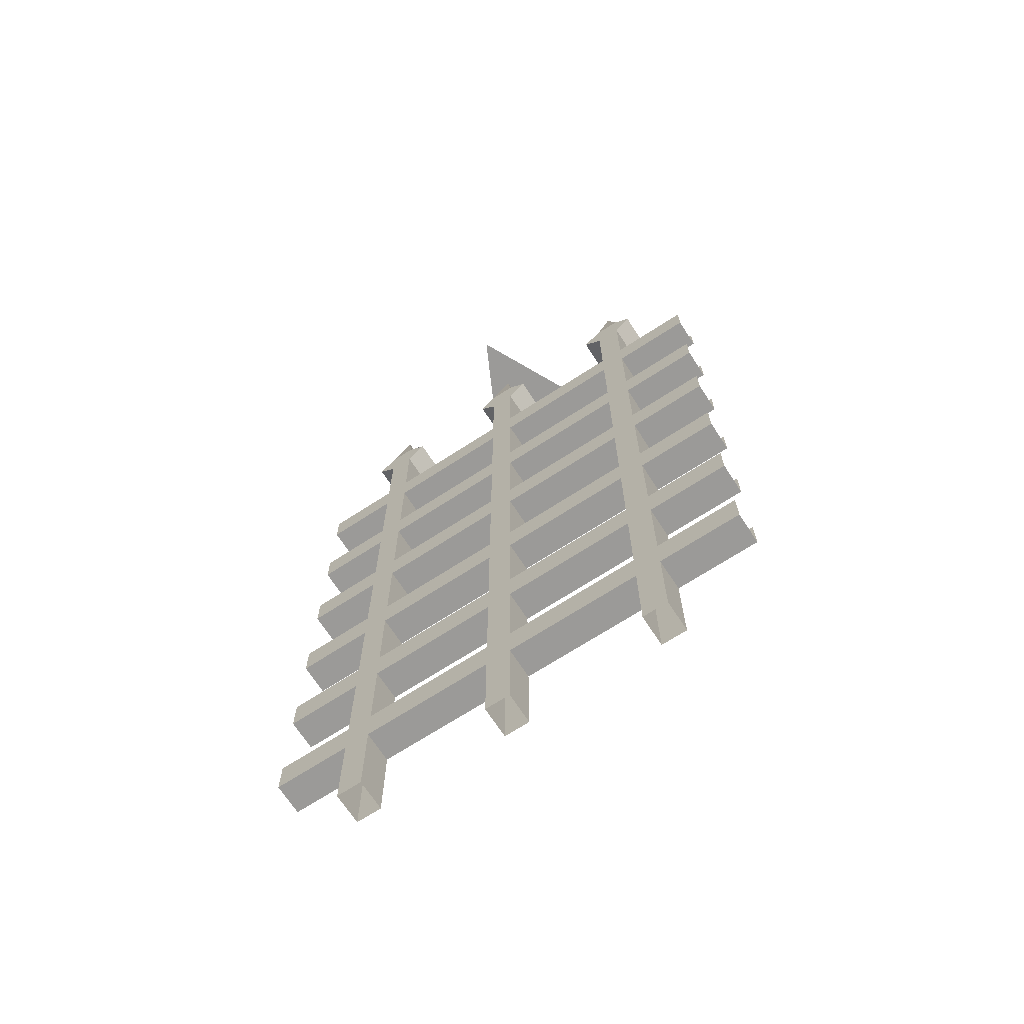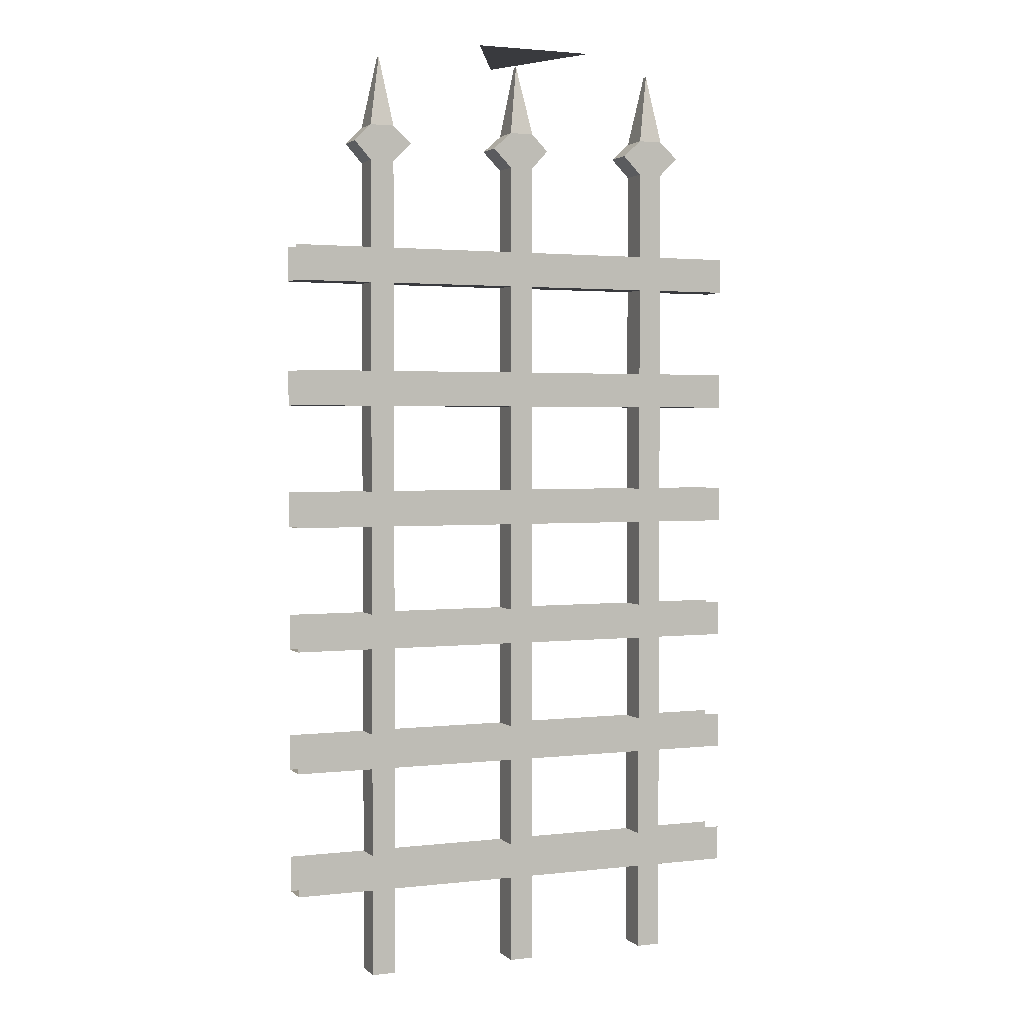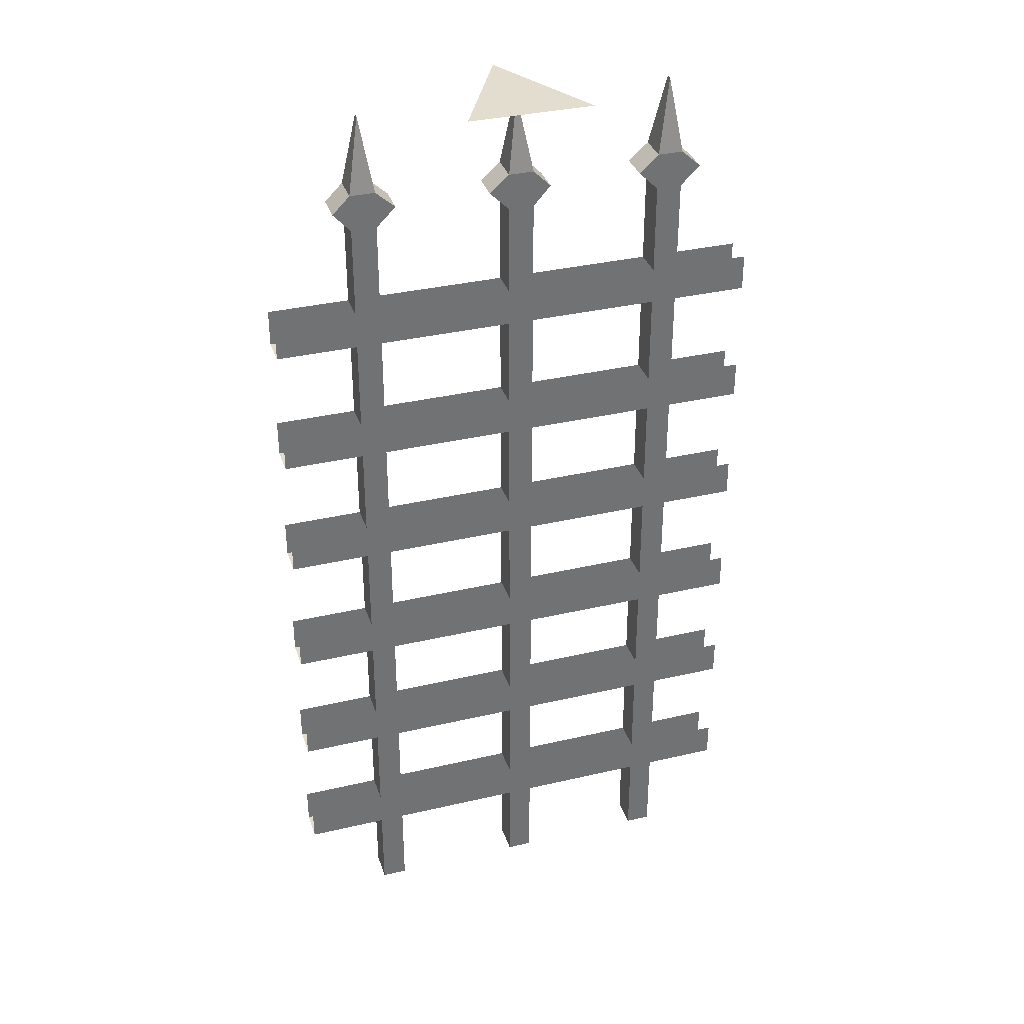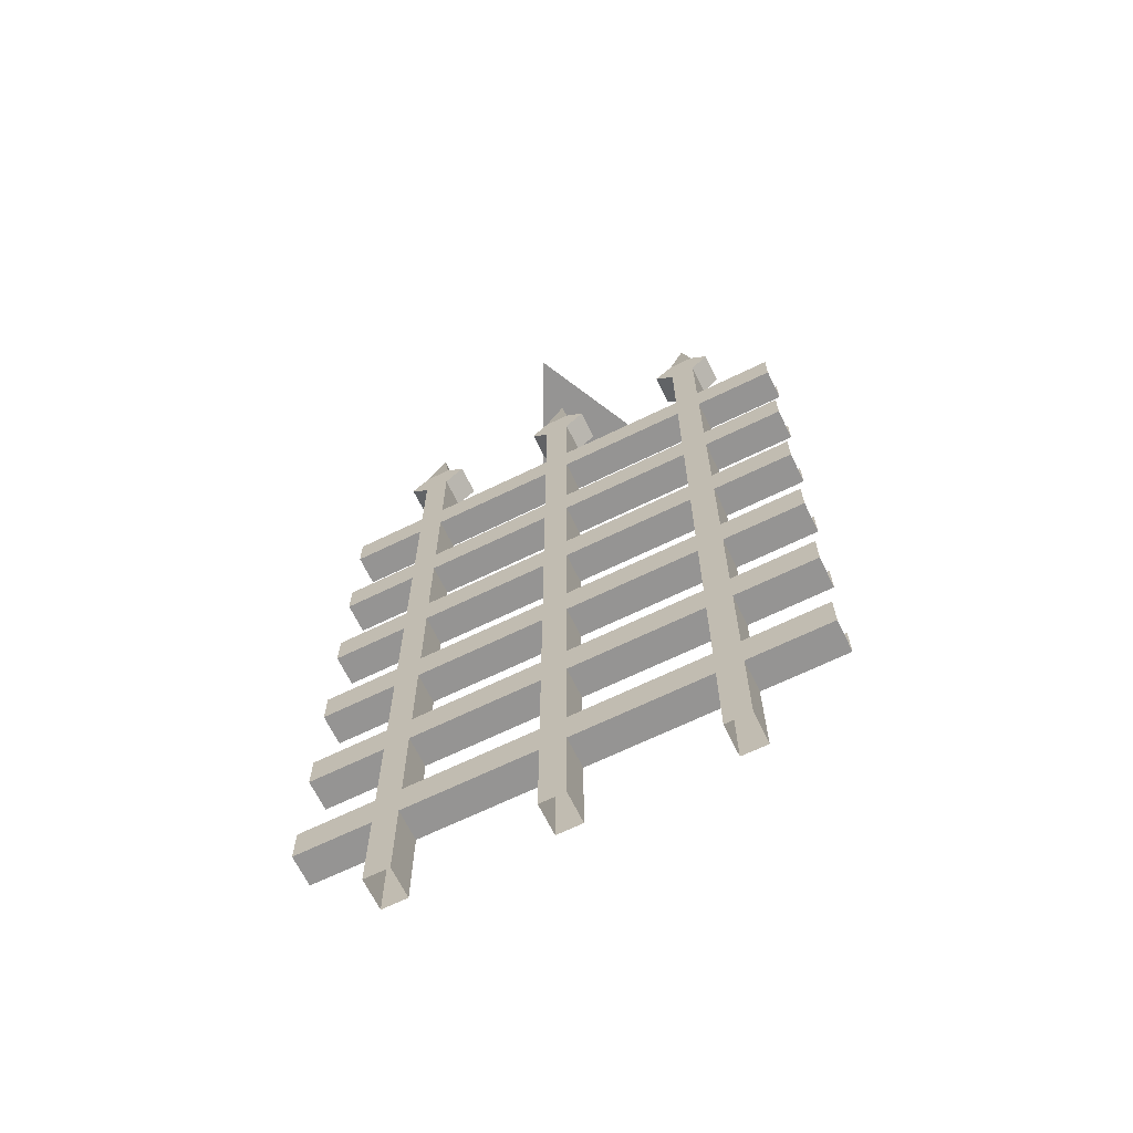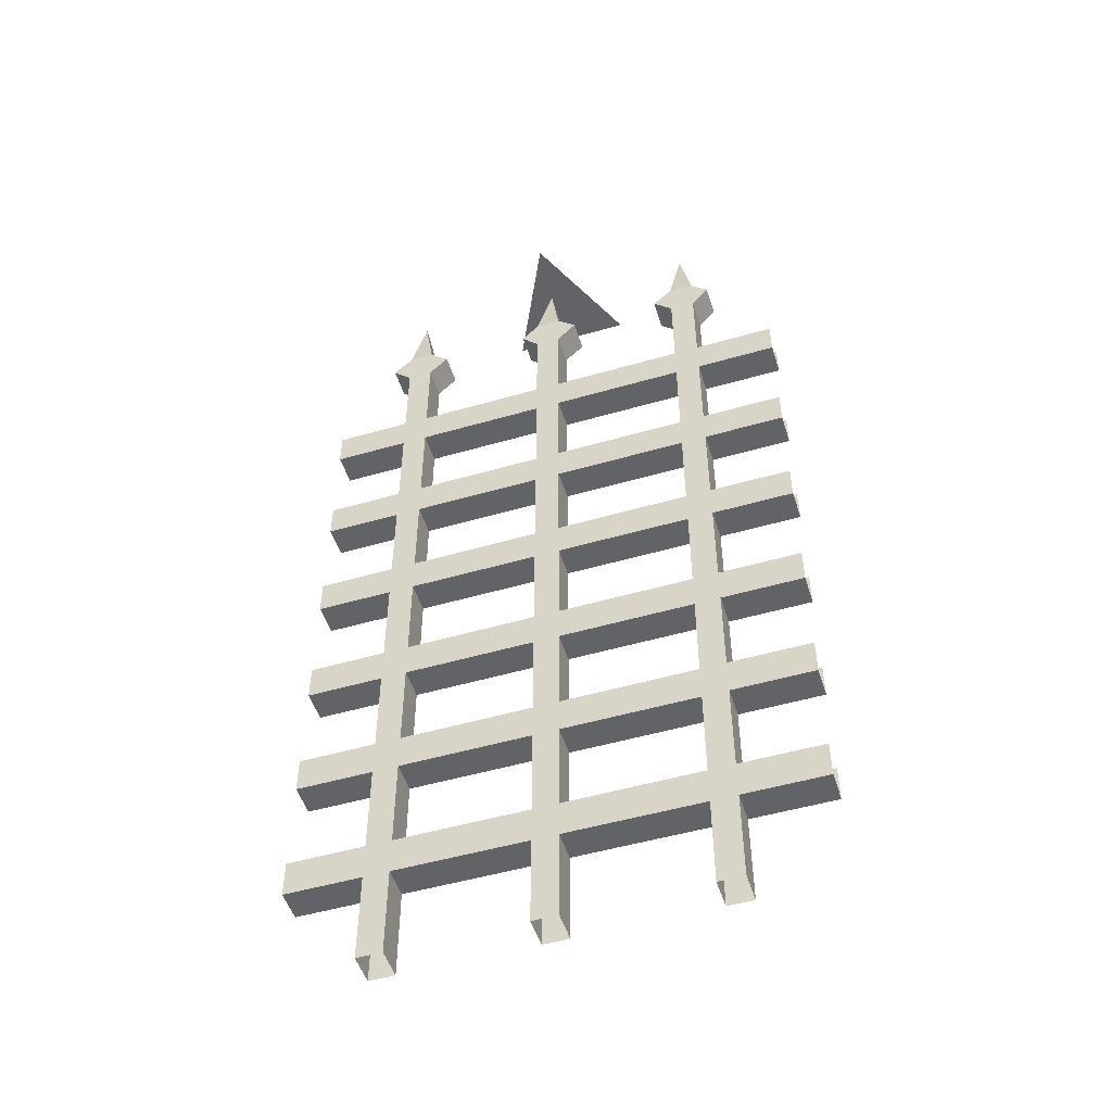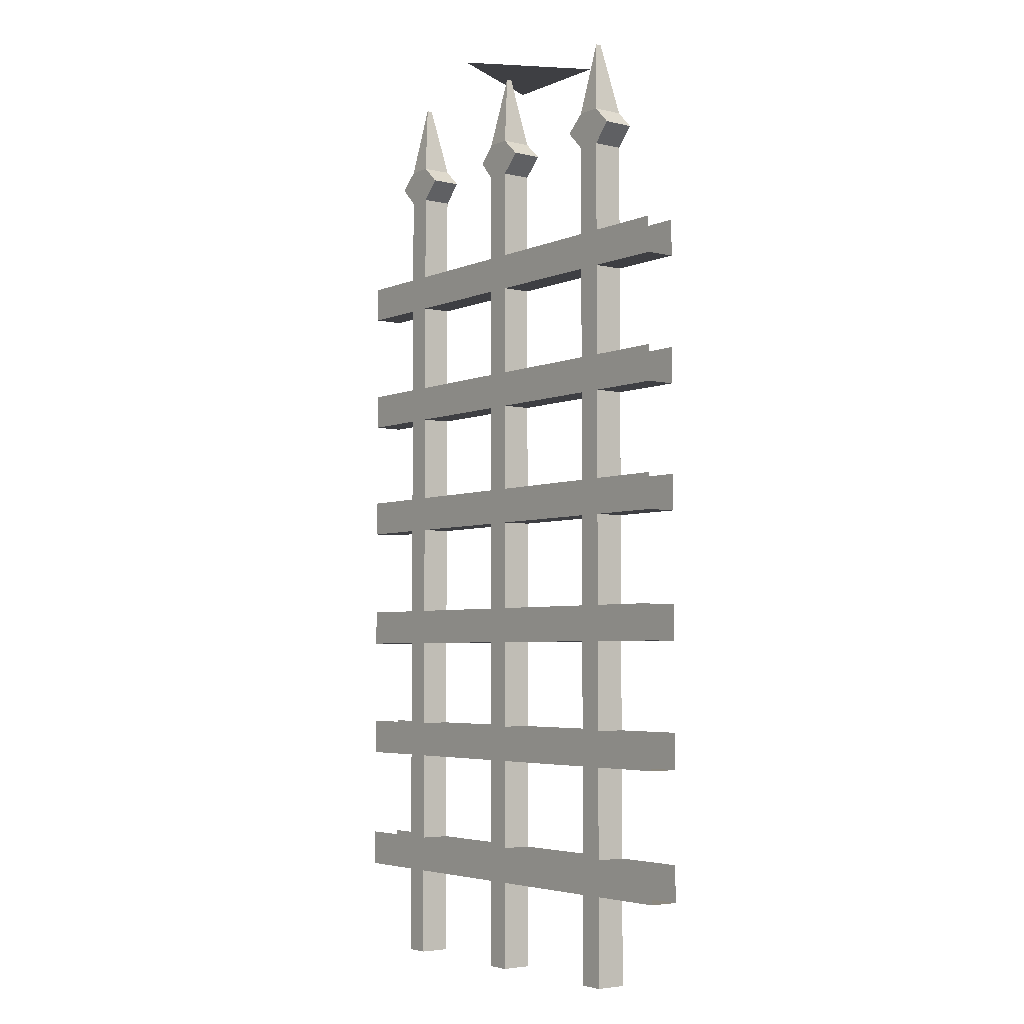
<metadata>
{"format":"obj","ext":"obj","renderer":"f3d","projection":"perspective","resolution":1024,"background":"white","views":[{"elev":-69.4,"azim":33.0,"up":"+Y"},{"elev":2.3,"azim":157.6,"up":"+Y"},{"elev":34.8,"azim":162.6,"up":"+Y"},{"elev":-67.1,"azim":26.0,"up":"+Y"},{"elev":-51.0,"azim":17.5,"up":"+Y"},{"elev":-4.3,"azim":53.2,"up":"+Y"}]}
</metadata>
<code>
o object/portcullis/base
v -89 -61 -8
v -99 -51 -8
v -66 -51 -8
v -76 -61 -8
v -89 -108 -8
v -89 -108 8
v -89 -61 8
v -99 -51 8
v -89 -42 8
v -89 -42 -8
v -76 -42 -8
v -66 -51 8
v -76 -61 8
v -76 -108 -8
v -89 -127 -8
v -128 -108 -8
v -128 -127 -8
v -89 -127 8
v -128 -127 8
v -128 -108 8
v -76 -42 8
v -83 -4 2
v -83 -4 -1
v -76 -108 8
v -9 -61 -8
v -18 -51 -8
v 14 -51 -8
v 4 -61 -8
v -9 -108 -8
v -9 -108 8
v -9 -61 8
v -18 -51 8
v -9 -42 8
v -9 -42 -8
v 4 -42 -8
v 14 -51 8
v 4 -61 8
v 4 -108 -8
v -9 -127 -8
v -76 -127 -8
v -89 -175 -8
v -89 -175 8
v -76 -175 8
v -76 -127 8
v 4 -42 8
v -2 -4 2
v -2 -4 -1
v 4 -108 8
v 73 -61 -8
v 63 -51 -8
v 95 -51 -8
v 86 -61 -8
v 73 -108 -8
v 73 -108 8
v 73 -61 8
v 63 -51 8
v 73 -42 8
v 73 -42 -8
v 86 -42 -8
v 95 -51 8
v 86 -61 8
v 86 -108 -8
v 73 -127 -8
v 4 -127 -8
v -9 -175 -8
v -9 -175 8
v -9 -127 8
v -76 -175 -8
v -89 -194 -8
v -128 -175 -8
v -128 -194 -8
v -89 -194 8
v -128 -194 8
v -128 -175 8
v 86 -42 8
v 79 -4 2
v 79 -4 -1
v 86 -108 8
v 73 -175 -8
v 73 -175 8
v 73 -127 8
v 4 -127 8
v 4 -175 -8
v -9 -194 -8
v -76 -194 -8
v -89 -241 -8
v -89 -241 8
v -76 -241 8
v -76 -194 8
v -9 -194 8
v 4 -194 8
v 4 -175 8
v 86 -127 -8
v 86 -175 -8
v 128 -127 -8
v 128 -127 8
v 86 -127 8
v 86 -175 8
v 86 -194 8
v 128 -175 8
v 128 -194 8
v 86 -194 -8
v 128 -194 -8
v 128 -175 -8
v 73 -194 -8
v 73 -241 -8
v 73 -241 8
v 73 -194 8
v 4 -194 -8
v 86 -241 -8
v 73 -260 -8
v 4 -241 -8
v 4 -260 -8
v -9 -260 -8
v -9 -241 -8
v 4 -241 8
v -9 -241 8
v 4 -260 8
v 73 -260 8
v 86 -260 8
v 86 -241 8
v 73 -308 -8
v 73 -308 8
v 4 -308 -8
v -9 -308 -8
v -9 -308 8
v -9 -260 8
v -76 -260 8
v -76 -260 -8
v -76 -241 -8
v 86 -260 -8
v 86 -308 -8
v 128 -260 -8
v 128 -260 8
v 86 -308 8
v 86 -327 8
v 128 -308 8
v 128 -327 8
v 86 -327 -8
v 128 -327 -8
v 128 -308 -8
v 73 -327 -8
v 73 -374 -8
v 73 -374 8
v 73 -327 8
v 4 -327 -8
v 86 -374 -8
v 73 -393 -8
v 4 -374 -8
v 4 -393 -8
v -9 -393 -8
v -9 -374 -8
v 4 -327 8
v 4 -374 8
v -9 -327 8
v -9 -374 8
v 4 -393 8
v 73 -393 8
v 86 -393 8
v 86 -374 8
v 73 -441 -8
v 73 -441 8
v 4 -441 -8
v -9 -441 -8
v -9 -441 8
v -9 -393 8
v -76 -393 -8
v -76 -374 -8
v 86 -393 -8
v 86 -441 -8
v 128 -393 -8
v 128 -393 8
v 86 -441 8
v 86 -460 8
v 128 -441 8
v 128 -460 8
v 86 -460 -8
v 128 -460 -8
v 128 -441 -8
v 73 -460 -8
v 73 -507 -8
v 73 -507 8
v 73 -460 8
v 4 -460 -8
v 86 -507 -8
v 86 -507 8
v 4 -460 8
v 4 -507 -8
v -9 -507 -8
v -9 -460 -8
v -76 -441 -8
v -76 -460 -8
v -89 -460 -8
v -89 -441 -8
v -76 -393 8
v -76 -441 8
v -89 -393 8
v -89 -441 8
v -76 -460 8
v -9 -460 8
v 4 -441 8
v 128 -108 -8
v 128 -108 8
v -89 -327 -8
v -128 -327 -8
v -128 -308 -8
v -89 -308 -8
v -76 -308 -8
v -76 -327 -8
v -89 -374 -8
v -89 -374 8
v -89 -327 8
v -128 -327 8
v -89 -308 8
v -128 -308 8
v -89 -393 -8
v -128 -393 -8
v -128 -374 -8
v -128 -393 8
v -128 -374 8
v 128 -374 -8
v 128 -374 8
v -128 -460 -8
v -128 -441 -8
v -128 -441 8
v -128 -460 8
v -89 -460 8
v -76 -507 8
v -76 -507 -8
v -9 -507 8
v 4 -507 8
v -89 -507 8
v -89 -260 -8
v -128 -241 -8
v -128 -260 -8
v -89 -260 8
v -128 -260 8
v -128 -241 8
v -76 -308 8
v 4 -308 8
v -76 -327 8
v -76 -374 8
v -9 -327 -8
v -89 -507 -8
v 128 -241 -8
v 128 -241 8
v 32 0 -32
v -32 0 -32
v 0 0 32
f 1 2 3
f 1 3 4
f 1 4 5
f 1 5 6
f 1 6 7
f 1 7 8
f 1 8 2
f 2 8 9
f 2 9 10
f 2 10 11
f 2 11 3
f 3 11 12
f 3 12 13
f 3 13 4
f 4 13 14
f 4 14 5
f 5 14 15
f 5 15 16
f 16 15 17
f 17 15 18
f 17 18 19
f 19 18 6
f 19 6 20
f 21 22 9
f 21 9 12
f 21 12 11
f 21 11 23
f 21 23 22
f 22 23 10
f 22 10 9
f 9 8 12
f 12 8 13
f 13 8 7
f 13 7 24
f 13 24 14
f 10 23 11
f 25 26 27
f 25 27 28
f 25 28 29
f 25 29 30
f 25 30 31
f 25 31 32
f 25 32 26
f 26 32 33
f 26 33 34
f 26 34 35
f 26 35 27
f 27 35 36
f 27 36 37
f 27 37 28
f 28 37 38
f 28 38 29
f 29 38 39
f 29 39 14
f 14 39 40
f 14 40 15
f 15 40 41
f 15 41 42
f 15 42 18
f 18 42 43
f 18 43 44
f 18 44 6
f 6 44 24
f 6 24 7
f 45 46 33
f 45 33 36
f 45 36 35
f 45 35 47
f 45 47 46
f 46 47 34
f 46 34 33
f 33 32 36
f 36 32 37
f 37 32 31
f 37 31 48
f 37 48 38
f 34 47 35
f 49 50 51
f 49 51 52
f 49 52 53
f 49 53 54
f 49 54 55
f 49 55 56
f 49 56 50
f 50 56 57
f 50 57 58
f 50 58 59
f 50 59 51
f 51 59 60
f 51 60 61
f 51 61 52
f 52 61 62
f 52 62 53
f 53 62 63
f 53 63 38
f 38 63 64
f 38 64 39
f 39 64 65
f 39 65 66
f 39 66 67
f 39 67 40
f 40 67 44
f 40 44 68
f 40 68 41
f 41 68 69
f 41 69 70
f 70 69 71
f 71 69 72
f 71 72 73
f 73 72 42
f 73 42 74
f 75 76 57
f 75 57 60
f 75 60 59
f 75 59 77
f 75 77 76
f 76 77 58
f 76 58 57
f 57 56 60
f 60 56 61
f 61 56 55
f 61 55 78
f 61 78 62
f 58 77 59
f 63 79 80
f 63 80 81
f 63 81 64
f 64 81 82
f 64 82 83
f 64 83 65
f 65 83 84
f 65 84 68
f 68 84 85
f 68 85 69
f 69 85 86
f 69 86 87
f 69 87 72
f 72 87 88
f 72 88 89
f 72 89 42
f 42 89 43
f 43 89 66
f 66 89 90
f 66 90 91
f 66 91 92
f 66 92 67
f 67 92 82
f 67 82 30
f 67 30 44
f 44 30 24
f 93 94 79
f 93 79 63
f 93 63 62
f 93 62 95
f 93 95 96
f 93 96 97
f 93 97 94
f 94 97 98
f 98 97 81
f 98 81 80
f 98 80 99
f 98 99 100
f 100 99 101
f 101 99 102
f 101 102 103
f 103 102 94
f 103 94 104
f 97 78 54
f 97 54 81
f 81 54 82
f 82 54 48
f 82 48 30
f 30 48 31
f 105 106 107
f 105 107 108
f 105 108 109
f 105 109 83
f 105 83 79
f 105 79 94
f 105 94 102
f 105 102 106
f 106 102 110
f 106 110 111
f 106 111 112
f 112 111 113
f 112 113 114
f 112 114 115
f 112 115 109
f 112 109 91
f 112 91 116
f 116 91 90
f 116 90 117
f 116 117 118
f 116 118 107
f 107 118 119
f 107 119 120
f 107 120 121
f 107 121 108
f 108 121 99
f 108 99 80
f 108 80 91
f 108 91 109
f 110 102 99
f 110 99 121
f 111 122 123
f 111 123 119
f 111 119 113
f 113 119 118
f 113 118 124
f 113 124 125
f 113 125 114
f 114 125 126
f 114 126 127
f 114 127 128
f 114 128 129
f 114 129 130
f 114 130 115
f 131 132 122
f 131 122 111
f 131 111 110
f 131 110 133
f 131 133 134
f 131 134 120
f 131 120 132
f 132 120 135
f 135 120 119
f 135 119 123
f 135 123 136
f 135 136 137
f 137 136 138
f 138 136 139
f 138 139 140
f 140 139 132
f 140 132 141
f 142 143 144
f 142 144 145
f 142 145 146
f 142 146 124
f 142 124 122
f 142 122 132
f 142 132 139
f 142 139 143
f 143 139 147
f 143 147 148
f 143 148 149
f 149 148 150
f 149 150 151
f 149 151 152
f 149 152 146
f 149 146 153
f 149 153 154
f 154 153 155
f 154 155 156
f 154 156 157
f 154 157 144
f 144 157 158
f 144 158 159
f 144 159 160
f 144 160 145
f 145 160 136
f 145 136 123
f 145 123 153
f 145 153 146
f 147 139 136
f 147 136 160
f 148 161 162
f 148 162 158
f 148 158 150
f 150 158 157
f 150 157 163
f 150 163 164
f 150 164 151
f 151 164 165
f 151 165 166
f 151 166 167
f 151 167 168
f 151 168 152
f 169 170 161
f 169 161 148
f 169 148 147
f 169 147 171
f 169 171 172
f 169 172 159
f 169 159 170
f 170 159 173
f 173 159 158
f 173 158 162
f 173 162 174
f 173 174 175
f 175 174 176
f 176 174 177
f 176 177 178
f 178 177 170
f 178 170 179
f 180 181 182
f 180 182 183
f 180 183 184
f 180 184 163
f 180 163 161
f 180 161 170
f 180 170 177
f 180 177 181
f 181 177 185
f 185 177 174
f 185 174 186
f 186 174 183
f 186 183 182
f 174 162 183
f 183 162 187
f 183 187 184
f 184 187 188
f 184 188 189
f 184 189 190
f 184 190 163
f 163 190 164
f 164 190 191
f 191 190 192
f 191 192 193
f 191 193 194
f 191 194 167
f 191 167 195
f 191 195 196
f 196 195 197
f 196 197 198
f 196 198 199
f 196 199 165
f 165 199 200
f 165 200 187
f 165 187 201
f 165 201 166
f 166 201 157
f 166 157 156
f 166 156 195
f 166 195 167
f 62 202 95
f 203 78 97
f 203 97 96
f 204 205 206
f 204 206 207
f 204 207 208
f 204 208 209
f 204 209 210
f 204 210 211
f 204 211 212
f 204 212 205
f 205 212 213
f 213 212 214
f 213 214 215
f 216 217 218
f 216 218 210
f 216 210 168
f 216 168 167
f 216 167 194
f 216 194 198
f 216 198 197
f 216 197 217
f 217 197 219
f 219 197 211
f 219 211 220
f 147 221 171
f 222 160 159
f 222 159 172
f 193 223 224
f 193 224 194
f 198 225 226
f 198 226 227
f 198 227 199
f 199 227 228
f 199 228 229
f 199 229 192
f 199 192 200
f 200 192 190
f 200 190 230
f 200 230 231
f 200 231 187
f 187 231 188
f 227 226 223
f 227 223 193
f 227 193 232
f 227 232 228
f 68 44 43
f 85 130 86
f 86 130 233
f 86 233 234
f 234 233 235
f 235 233 236
f 235 236 237
f 237 236 87
f 237 87 238
f 130 85 89
f 130 89 88
f 90 89 85
f 90 85 84
f 90 84 117
f 117 84 115
f 115 84 109
f 109 84 83
f 233 207 214
f 233 214 236
f 236 214 239
f 236 239 128
f 236 128 87
f 87 128 88
f 88 128 117
f 117 128 127
f 117 127 118
f 118 127 240
f 118 240 124
f 129 208 207
f 129 207 233
f 129 233 130
f 208 129 128
f 208 128 239
f 209 168 210
f 168 209 241
f 168 241 242
f 242 241 212
f 242 212 211
f 242 211 195
f 242 195 156
f 208 125 243
f 208 243 209
f 209 243 155
f 209 155 241
f 241 155 126
f 241 126 239
f 241 239 214
f 241 214 212
f 195 211 197
f 193 244 232
f 244 193 192
f 244 192 229
f 83 82 92
f 80 92 91
f 240 127 126
f 240 126 153
f 240 153 123
f 243 152 156
f 243 156 155
f 146 152 243
f 146 243 124
f 124 243 125
f 153 126 155
f 163 157 201
f 190 189 230
f 162 201 187
f 55 54 78
f 110 245 133
f 246 121 120
f 246 120 134
f 247 248 249

</code>
